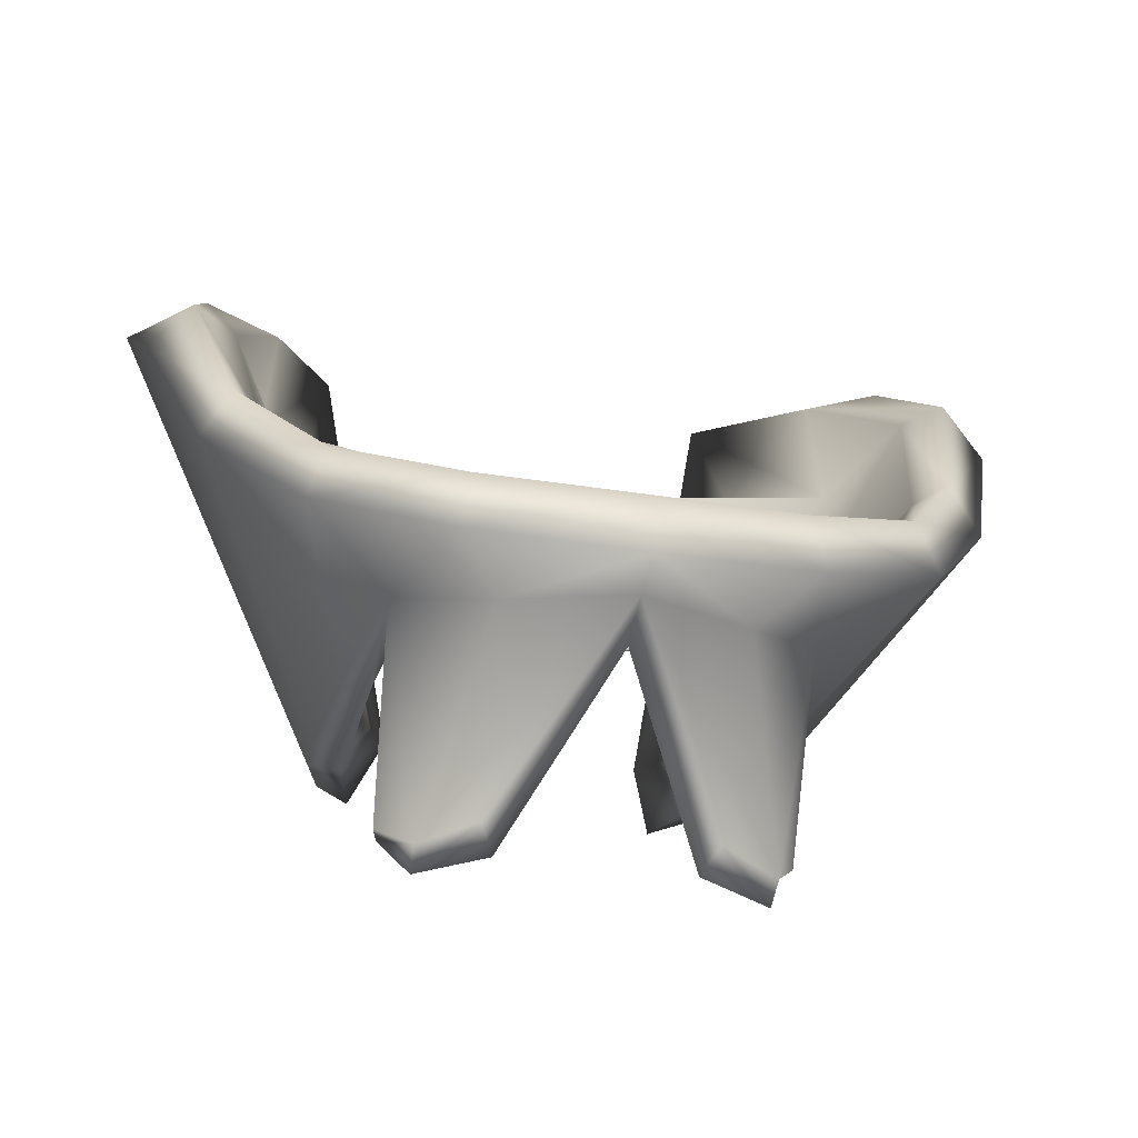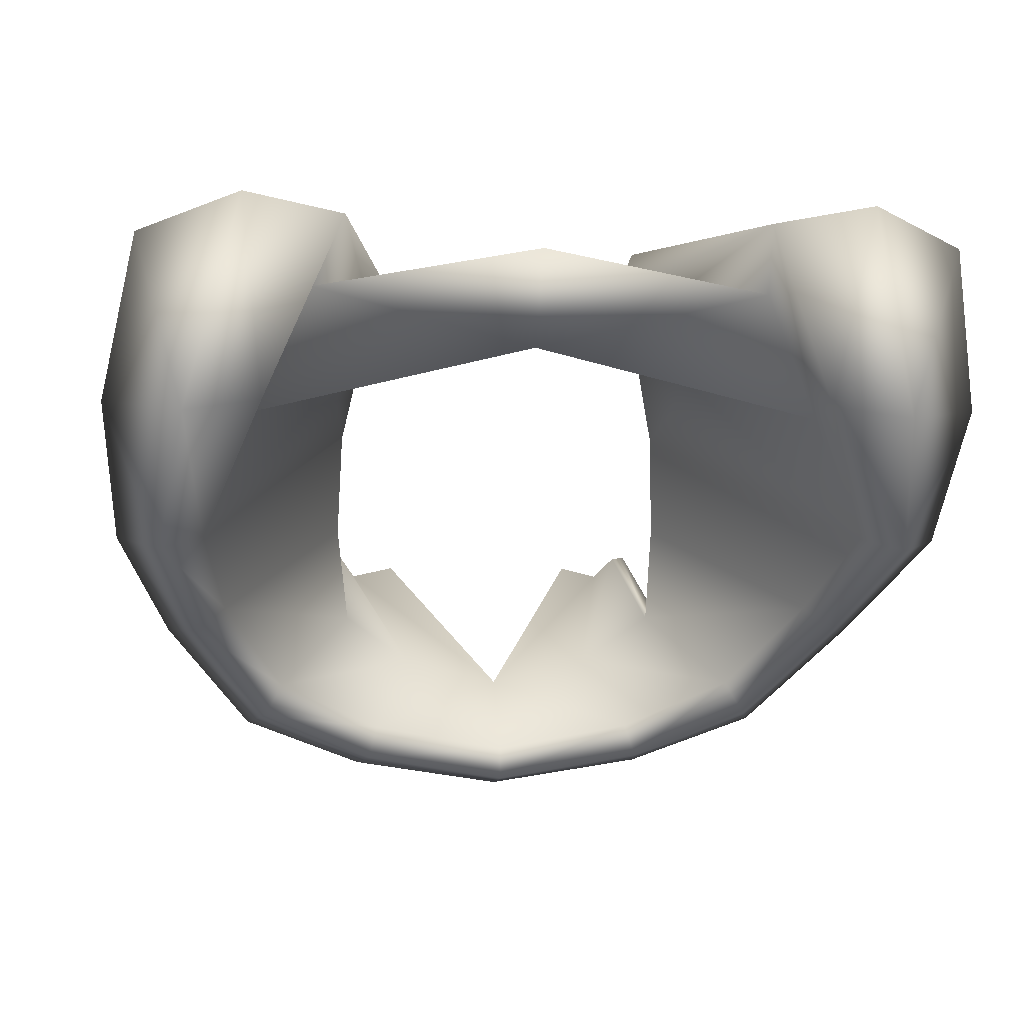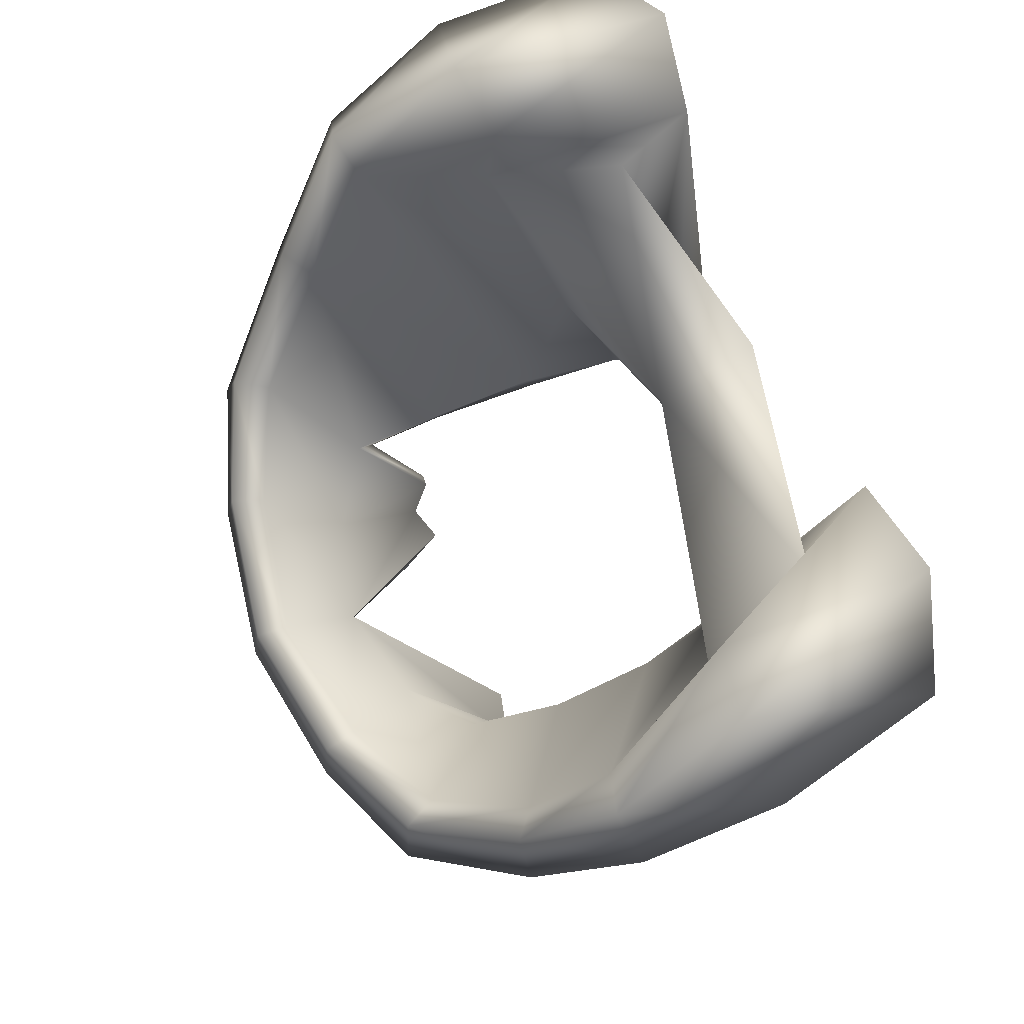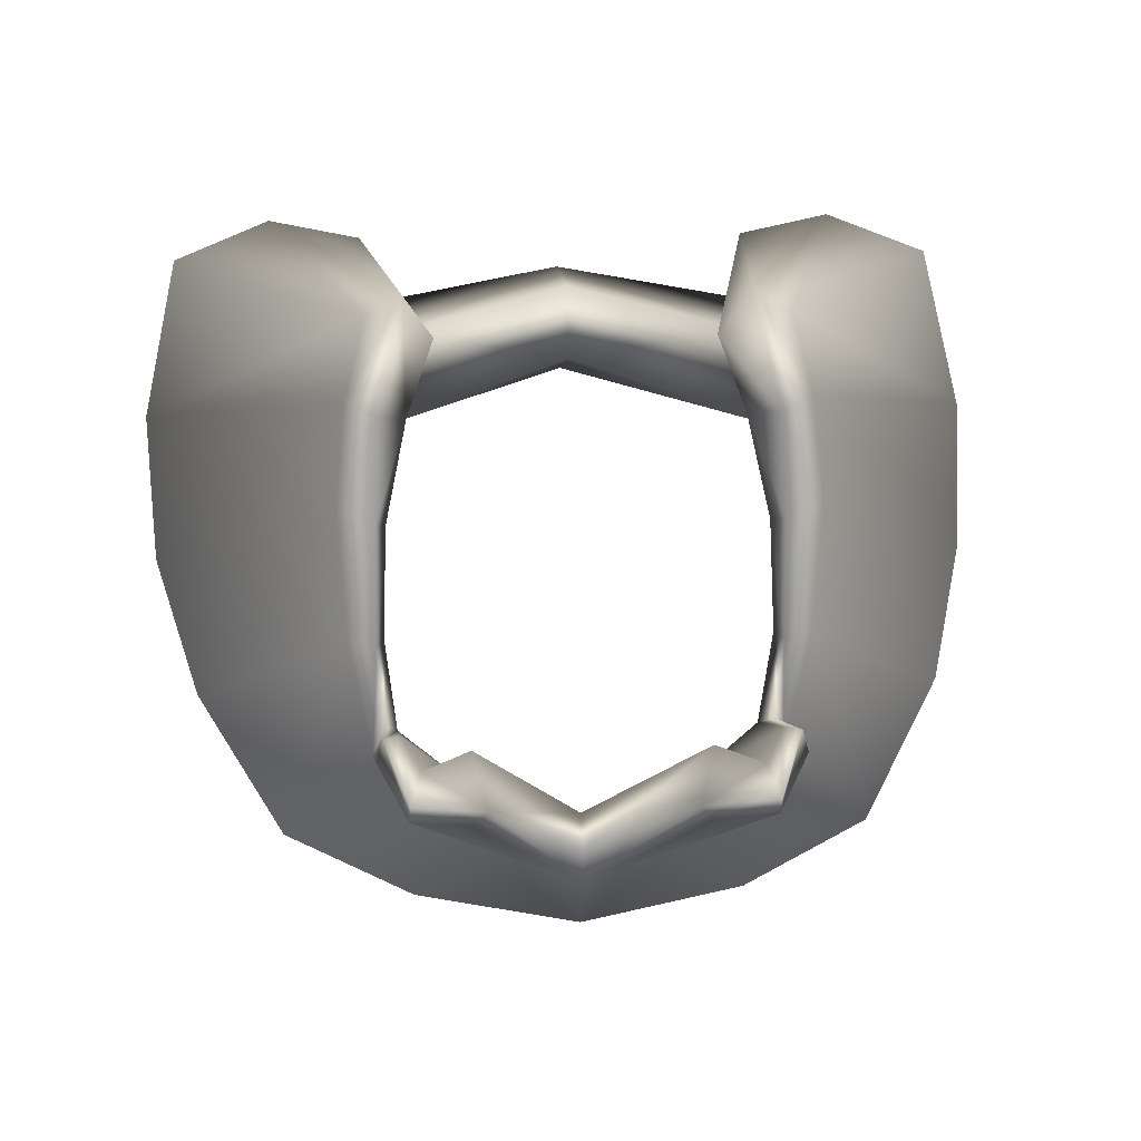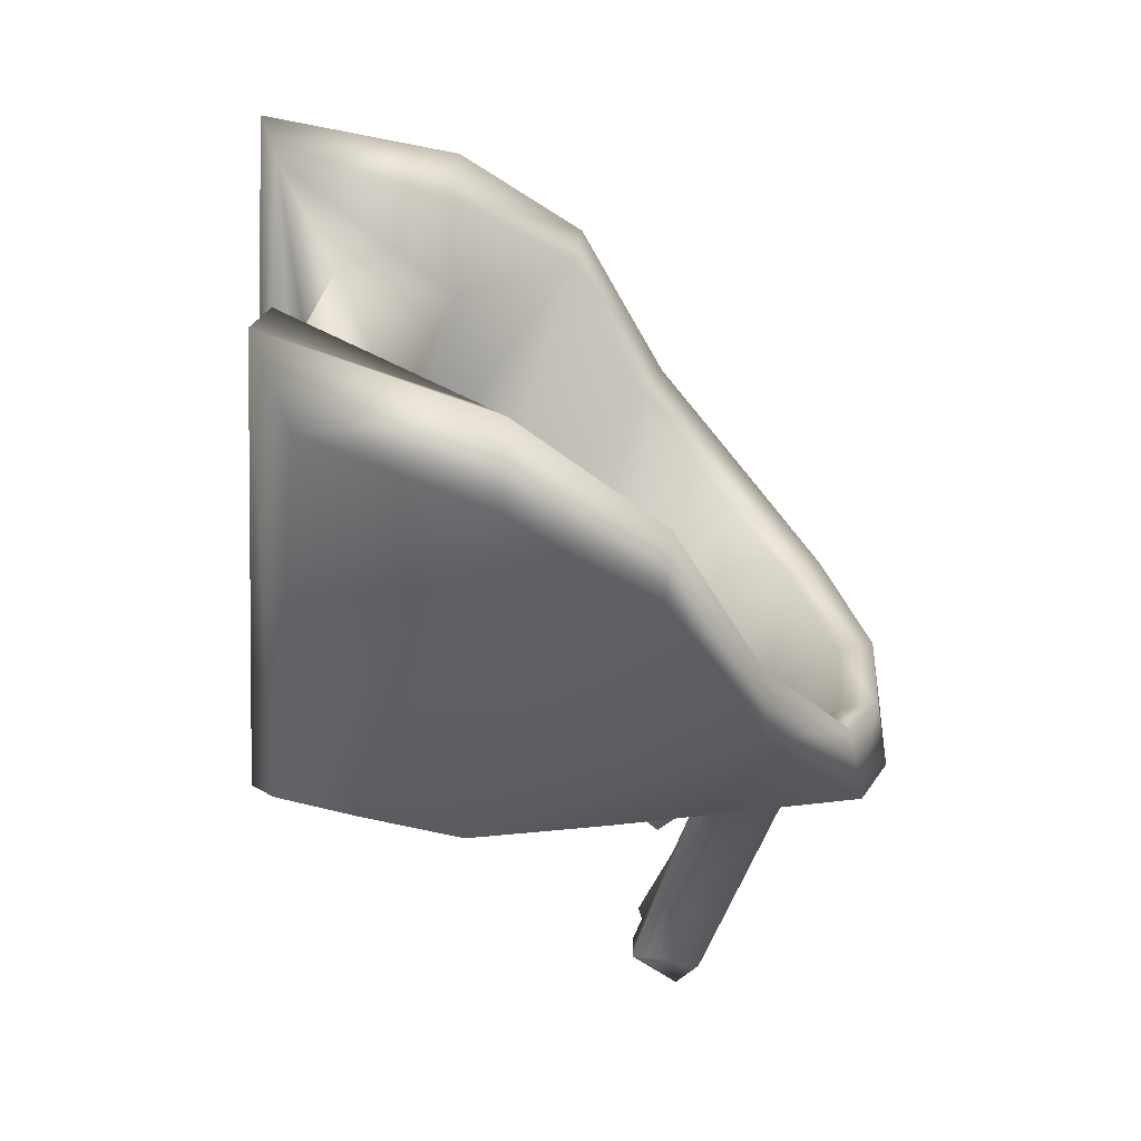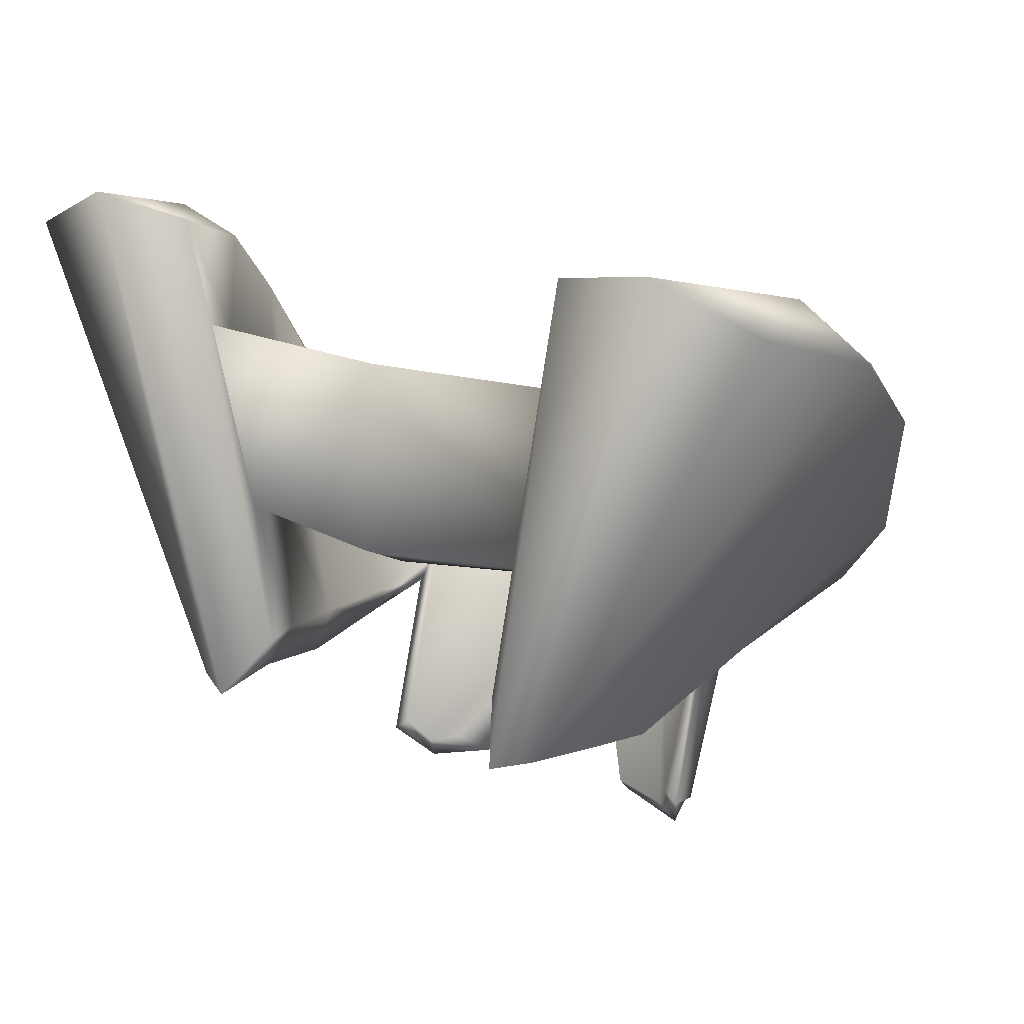
<metadata>
{"format":"obj","ext":"obj","renderer":"f3d","projection":"perspective","resolution":1024,"background":"white","views":[{"elev":-29.6,"azim":-13.7,"up":"+Z"},{"elev":-2.4,"azim":-7.9,"up":"+Y"},{"elev":71.3,"azim":68.2,"up":"+Z"},{"elev":18.7,"azim":176.4,"up":"+Y"},{"elev":25.6,"azim":-95.2,"up":"+Z"},{"elev":21.1,"azim":-149.0,"up":"+Z"}]}
</metadata>
<code>
g default
v -0.09009 0.157 -0.06632
v -0.1329 0.1776 -0.09382
v -0.1228 0.04188 -0.09412
v -0.1528 0.06106 -0.1179
v -0.2309 -0.04208 0.1222
v -0.2894 -0.04252 0.1029
v -0.1415 0.1629 0.2289
v -0.276 0.1522 0.2074
v -0.1589 0.1274 0.1457
v -0.1133 0.14 0.02366
v -0.1336 0.07889 -0.000824
v -0.2023 0.04362 0.1093
v 0 0.1562 0.1499
v 0 0.1695 0.02442
v 0 0.1257 0.001249
v 0 0.09201 0.11
v -0.1182 -0.0986 -0.09275
v -0.1345 -0.1122 -0.1
v -0.1956 -0.1776 -0.0771
v -0.171 -0.1487 -0.04259
v 0 -0.1495 -0.1169
v 0 -0.1951 -0.1252
v 0 -0.229 -0.1161
v 0 -0.2001 -0.07877
v -0.1153 -0.04917 -0.2222
v -0.1302 -0.06281 -0.2295
v -0.07296 -0.1029 -0.2361
v -0.07296 -0.0573 -0.2278
v -0.2551 -0.1065 -0.000813
v -0.1481 -0.02901 -0.1166
v -0.1253 -0.03082 -0.1046
v -0.2145 -0.09095 0.02654
v -0.1096 -0.2113 -0.1043
v -0.0783 -0.1613 -0.1205
v -0.1109 -0.0932 -0.25
v -0.1033 -0.06396 -0.2422
v -0.06995 -0.132 -0.1128
v -0.09697 -0.1824 -0.06845
v -0.147 0.1254 -0.1024
v -0.1081 0.109 -0.07838
v -0.2979 0.04548 0.1676
v -0.1935 0.04615 0.1854
v 0.09009 0.157 -0.06632
v 0.1329 0.1776 -0.09382
v 0.1228 0.04188 -0.09412
v 0.1528 0.06106 -0.1179
v 0.2309 -0.04208 0.1222
v 0.2894 -0.04252 0.1029
v 0.1415 0.1629 0.2289
v 0.276 0.1522 0.2074
v 0.1589 0.1274 0.1457
v 0.1133 0.14 0.02366
v 0.1336 0.07889 -0.000824
v 0.2023 0.04362 0.1093
v 0.1182 -0.0986 -0.09275
v 0.1345 -0.1122 -0.1
v 0.1956 -0.1776 -0.0771
v 0.171 -0.1487 -0.04259
v 0.1153 -0.04917 -0.2222
v 0.1302 -0.06281 -0.2295
v 0.07296 -0.1029 -0.2361
v 0.07296 -0.0573 -0.2278
v 0.2551 -0.1065 -0.000813
v 0.1481 -0.02901 -0.1166
v 0.1253 -0.03082 -0.1046
v 0.2145 -0.09095 0.02654
v 0.1096 -0.2113 -0.1043
v 0.0783 -0.1613 -0.1205
v 0.1109 -0.0932 -0.25
v 0.1033 -0.06396 -0.2422
v 0.06995 -0.132 -0.1128
v 0.09697 -0.1824 -0.06845
v 0.147 0.1254 -0.1024
v 0.1081 0.109 -0.07838
v 0.2979 0.04548 0.1676
v 0.1935 0.04615 0.1854
v -0.2453 0.03754 0.2001
v -0.2081 0.1741 0.2417
v -0.1092 0.192 -0.09853
v -0.1249 0.1171 -0.1089
v -0.1286 0.05139 -0.1229
v -0.1299 -0.02992 -0.1206
v -0.1256 -0.08637 -0.116
v -0.1259 -0.04789 -0.2301
v -0.1098 -0.07845 -0.2628
v -0.06304 -0.08718 -0.2507
v 0 -0.1648 -0.1433
v 0.06304 -0.08718 -0.2507
v 0.1098 -0.07845 -0.2628
v 0.1259 -0.04789 -0.2301
v 0.1256 -0.08637 -0.116
v 0.1299 -0.02992 -0.1206
v 0.1286 0.05139 -0.1229
v 0.1249 0.1171 -0.1089
v 0.1092 0.192 -0.09853
v 0.2081 0.1741 0.2417
v 0.2453 0.03754 0.2001
v 0.2599 -0.05058 0.1361
v 0.2347 -0.1069 0.03646
v 0.1832 -0.1713 -0.03622
v 0.1032 -0.205 -0.06275
v 0 -0.2227 -0.07379
v -0.1032 -0.205 -0.06275
v -0.1832 -0.1713 -0.03622
v -0.2347 -0.1069 0.03646
v -0.2599 -0.05058 0.1361
g polySurface5
f 84 85 35 26
f 18 34 33 19
f 19 33 103 104
f 20 38 37 17
f 83 84 26 18
f 18 26 35 34
f 22 27 86 87
f 37 36 25 17
f 30 18 19 29
f 82 83 18 30
f 32 20 17 31
f 29 19 104 105
f 34 22 23 33
f 35 27 22 34
f 85 86 27 35
f 21 28 36 37
f 38 24 21 37
f 33 23 102 103
f 80 81 4 39
f 41 6 106 77
f 78 79 2 8
f 39 4 6 41
f 7 9 10 1
f 11 3 40
f 11 12 5 3
f 42 5 12
f 13 14 10 9
f 10 14 15 11
f 11 15 16 12
f 16 13 9 12
f 81 82 30 4
f 4 30 29 6
f 6 29 105 106
f 32 31 3 5
f 40 1 10 11
f 39 2 79 80
f 41 8 2 39
f 77 78 8 41
f 12 9 7 42
f 90 60 69 89
f 56 57 67 68
f 57 100 101 67
f 58 55 71 72
f 91 56 60 90
f 56 68 69 60
f 22 87 88 61
f 71 55 59 70
f 64 63 57 56
f 92 64 56 91
f 66 65 55 58
f 63 99 100 57
f 68 67 23 22
f 69 68 22 61
f 89 69 61 88
f 21 71 70 62
f 72 71 21 24
f 67 101 102 23
f 94 73 46 93
f 75 97 98 48
f 96 50 44 95
f 73 75 48 46
f 49 43 52 51
f 53 74 45
f 53 45 47 54
f 76 54 47
f 13 51 52 14
f 52 53 15 14
f 53 54 16 15
f 16 54 51 13
f 93 46 64 92
f 46 48 63 64
f 48 98 99 63
f 66 47 45 65
f 74 53 52 43
f 73 94 95 44
f 75 73 44 50
f 97 75 50 96
f 54 76 49 51
f 42 7 78 77
f 7 1 79 78
f 80 79 1 40
f 40 3 81 80
f 3 31 82 81
f 31 17 83 82
f 17 25 84 83
f 25 36 85 84
f 36 28 86 85
f 87 86 28 21
f 88 87 21 62
f 70 89 88 62
f 59 90 89 70
f 55 91 90 59
f 65 92 91 55
f 45 93 92 65
f 74 94 93 45
f 95 94 74 43
f 49 96 95 43
f 76 97 96 49
f 98 97 76 47
f 99 98 47 66
f 100 99 66 58
f 101 100 58 72
f 102 101 72 24
f 103 102 24 38
f 104 103 38 20
f 105 104 20 32
f 106 105 32 5
f 77 106 5 42

</code>
